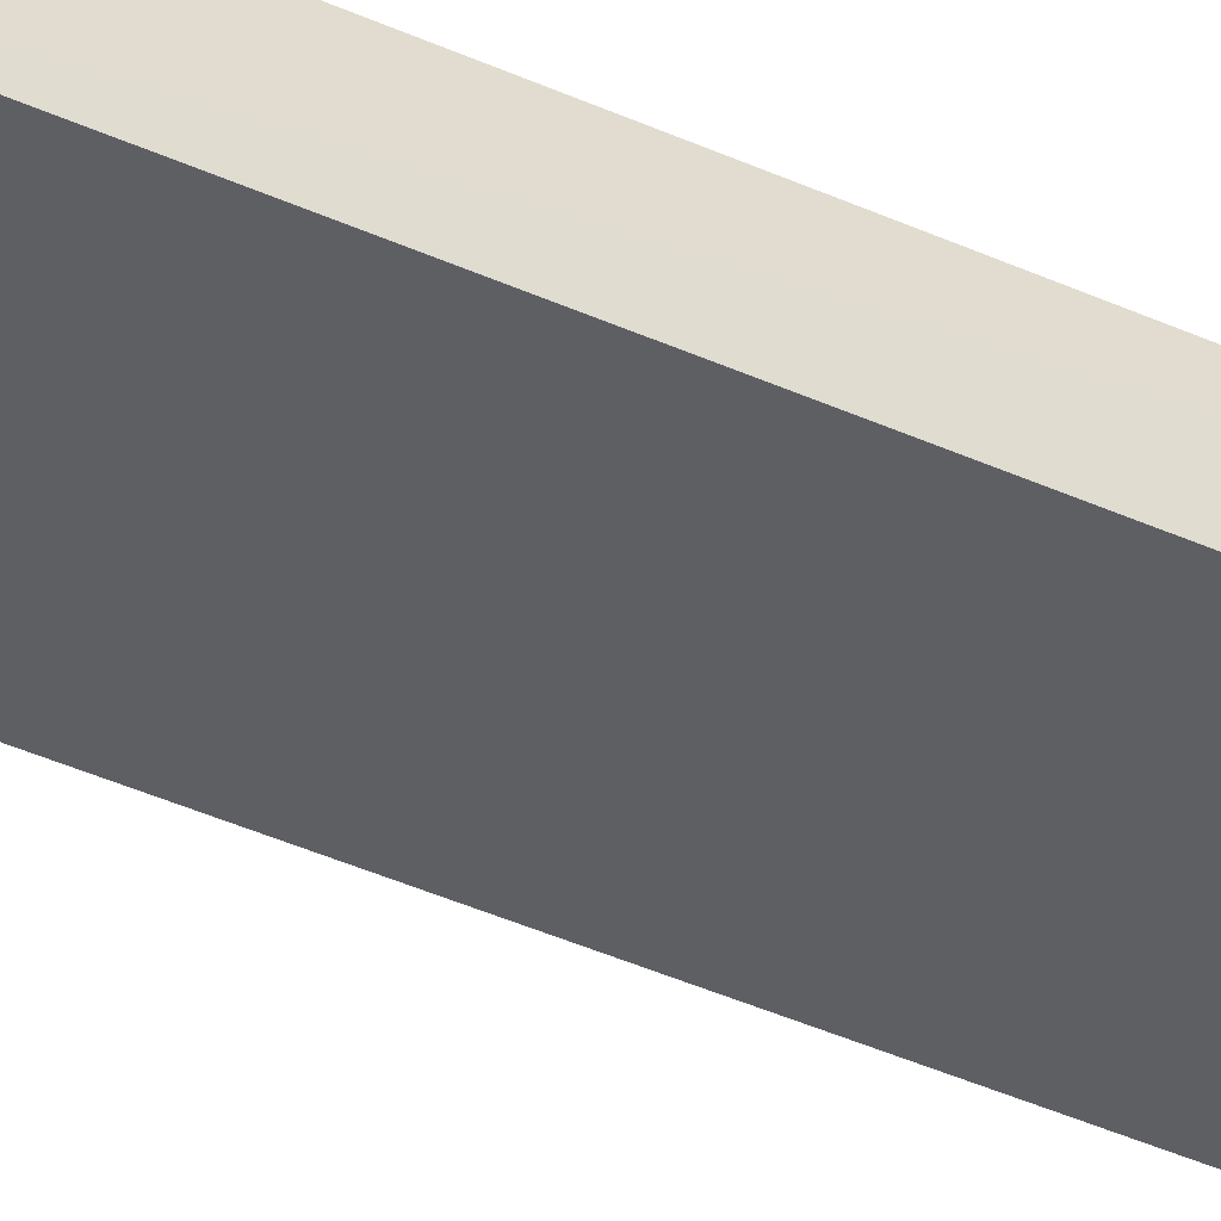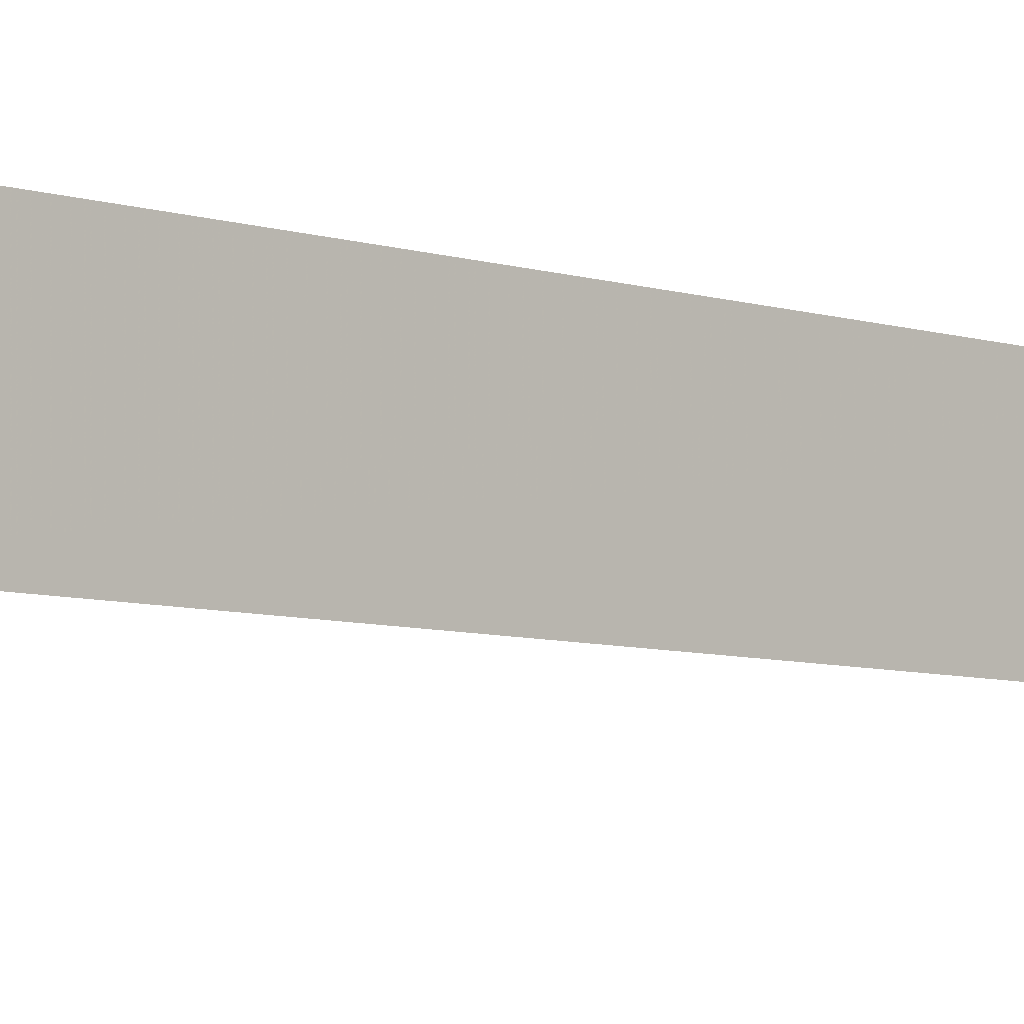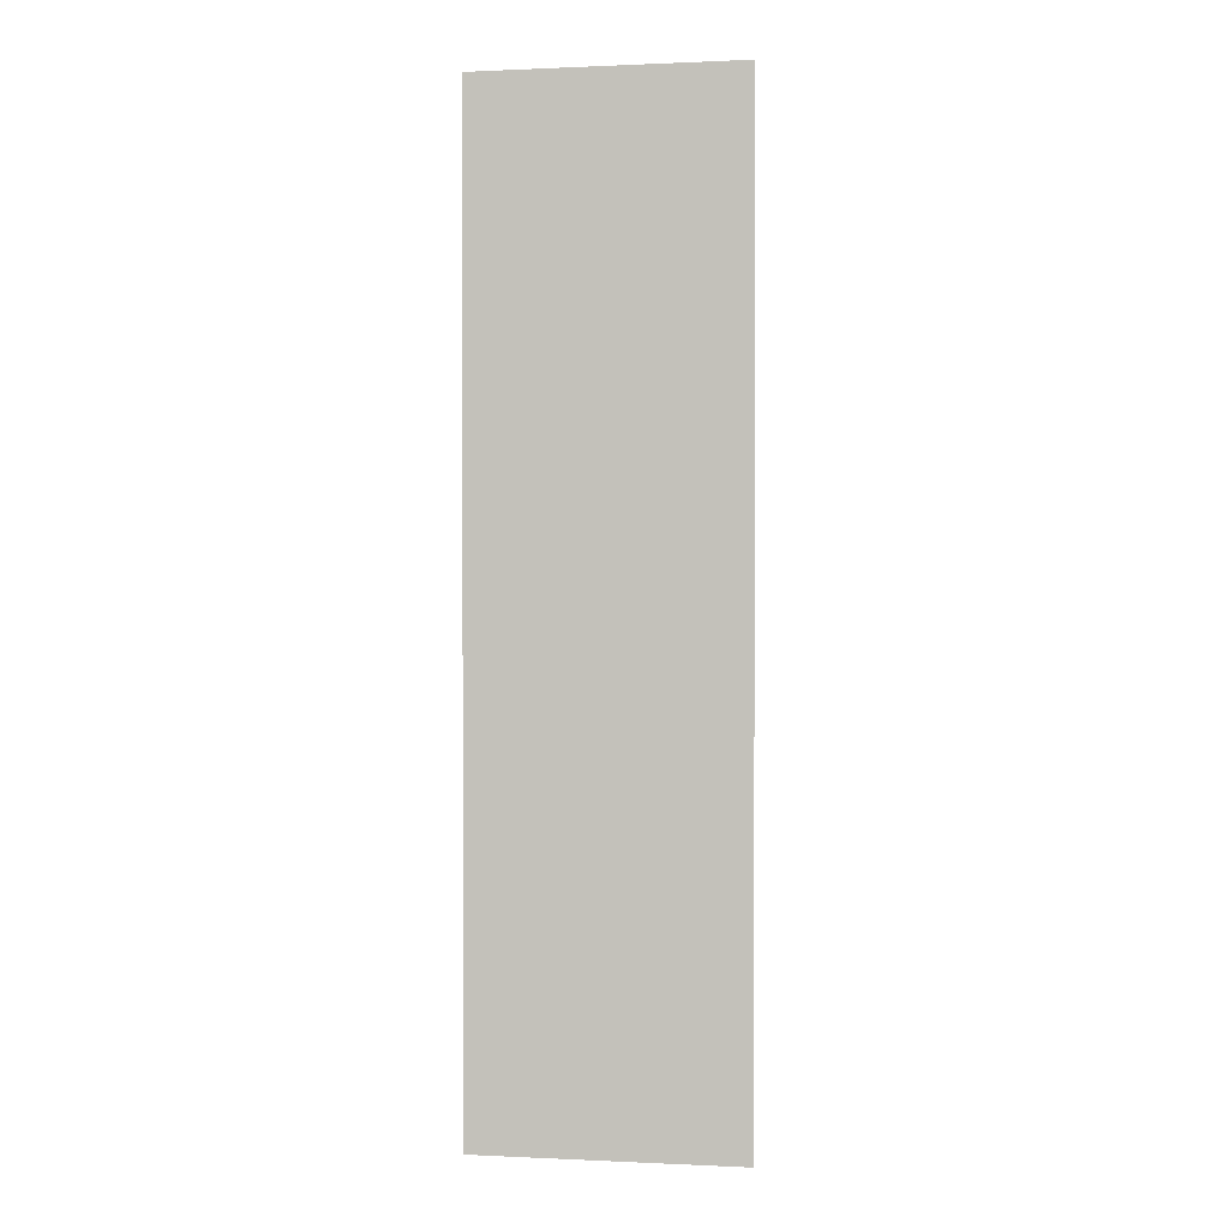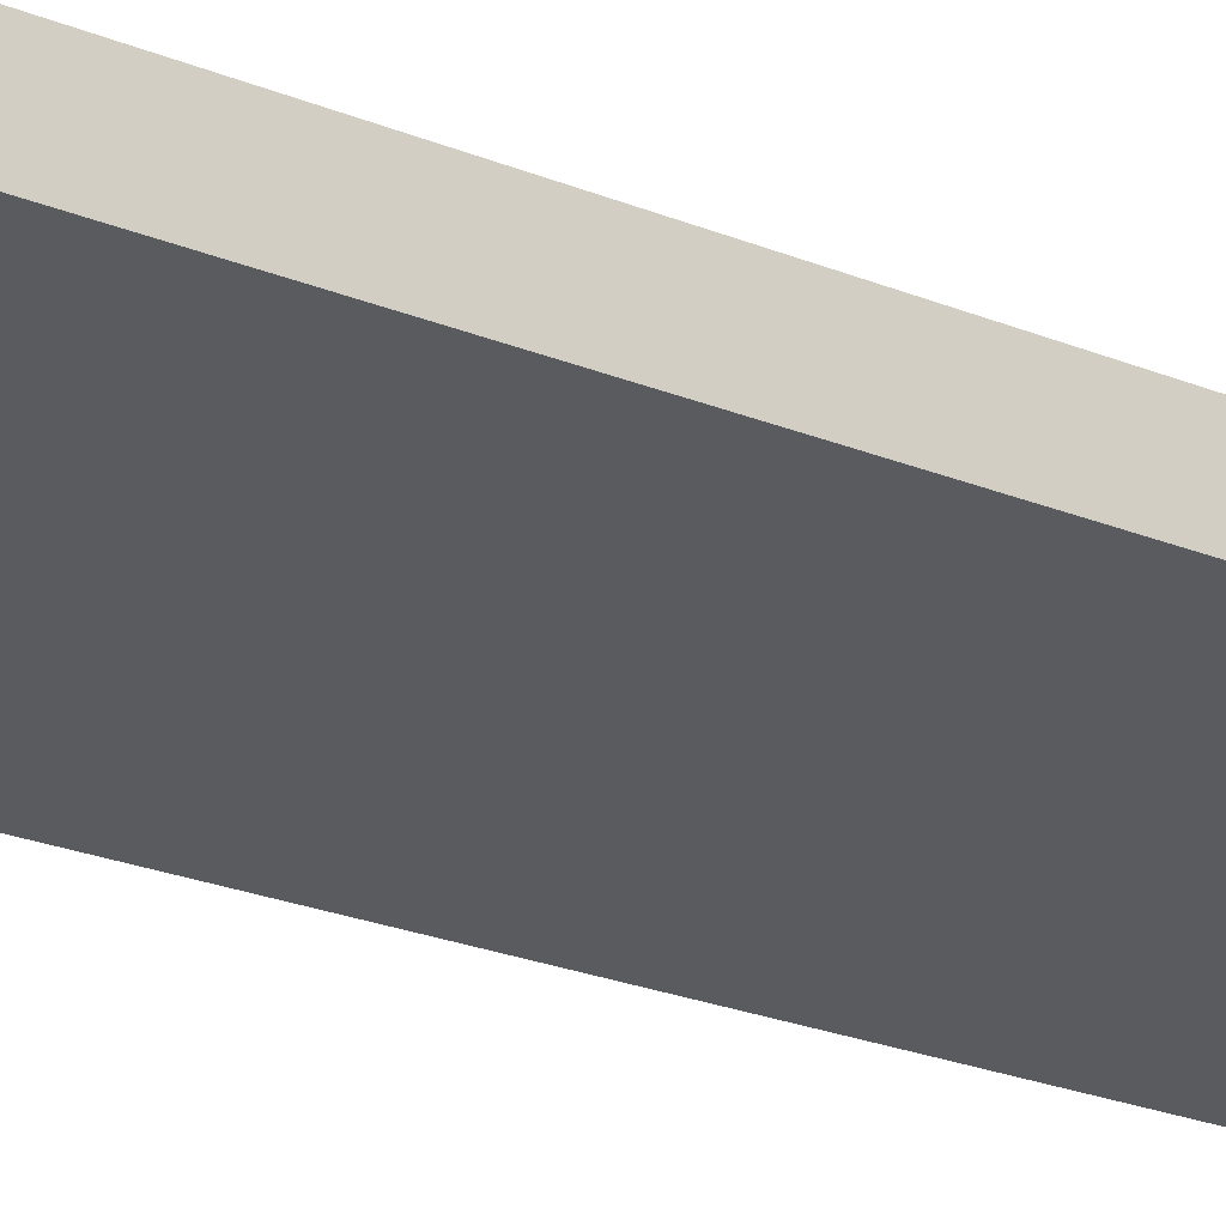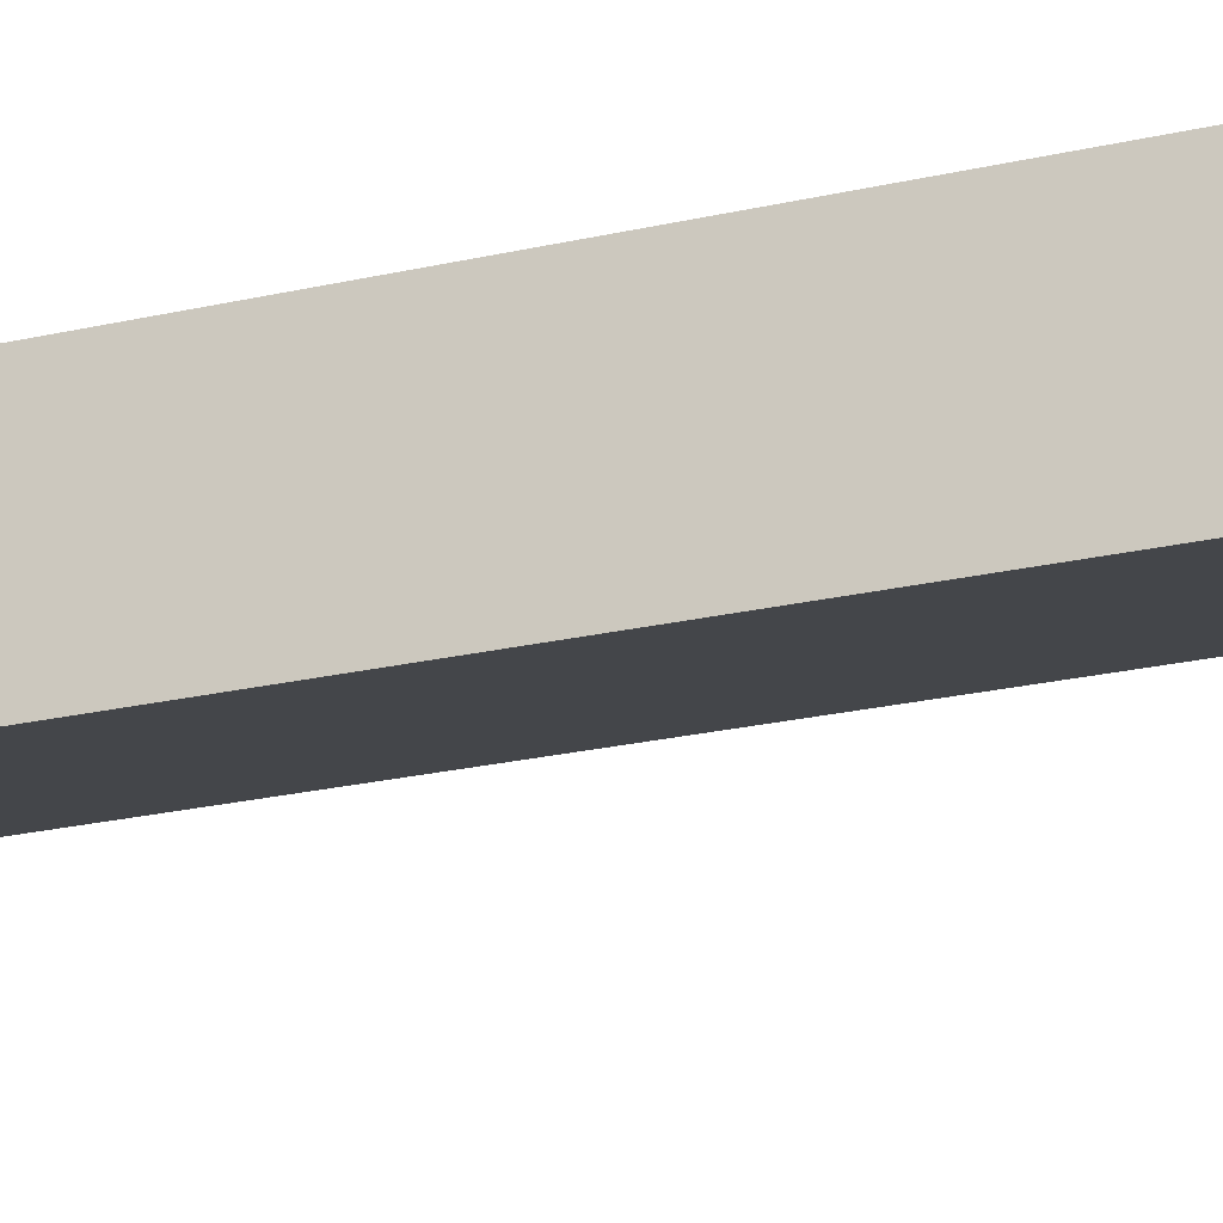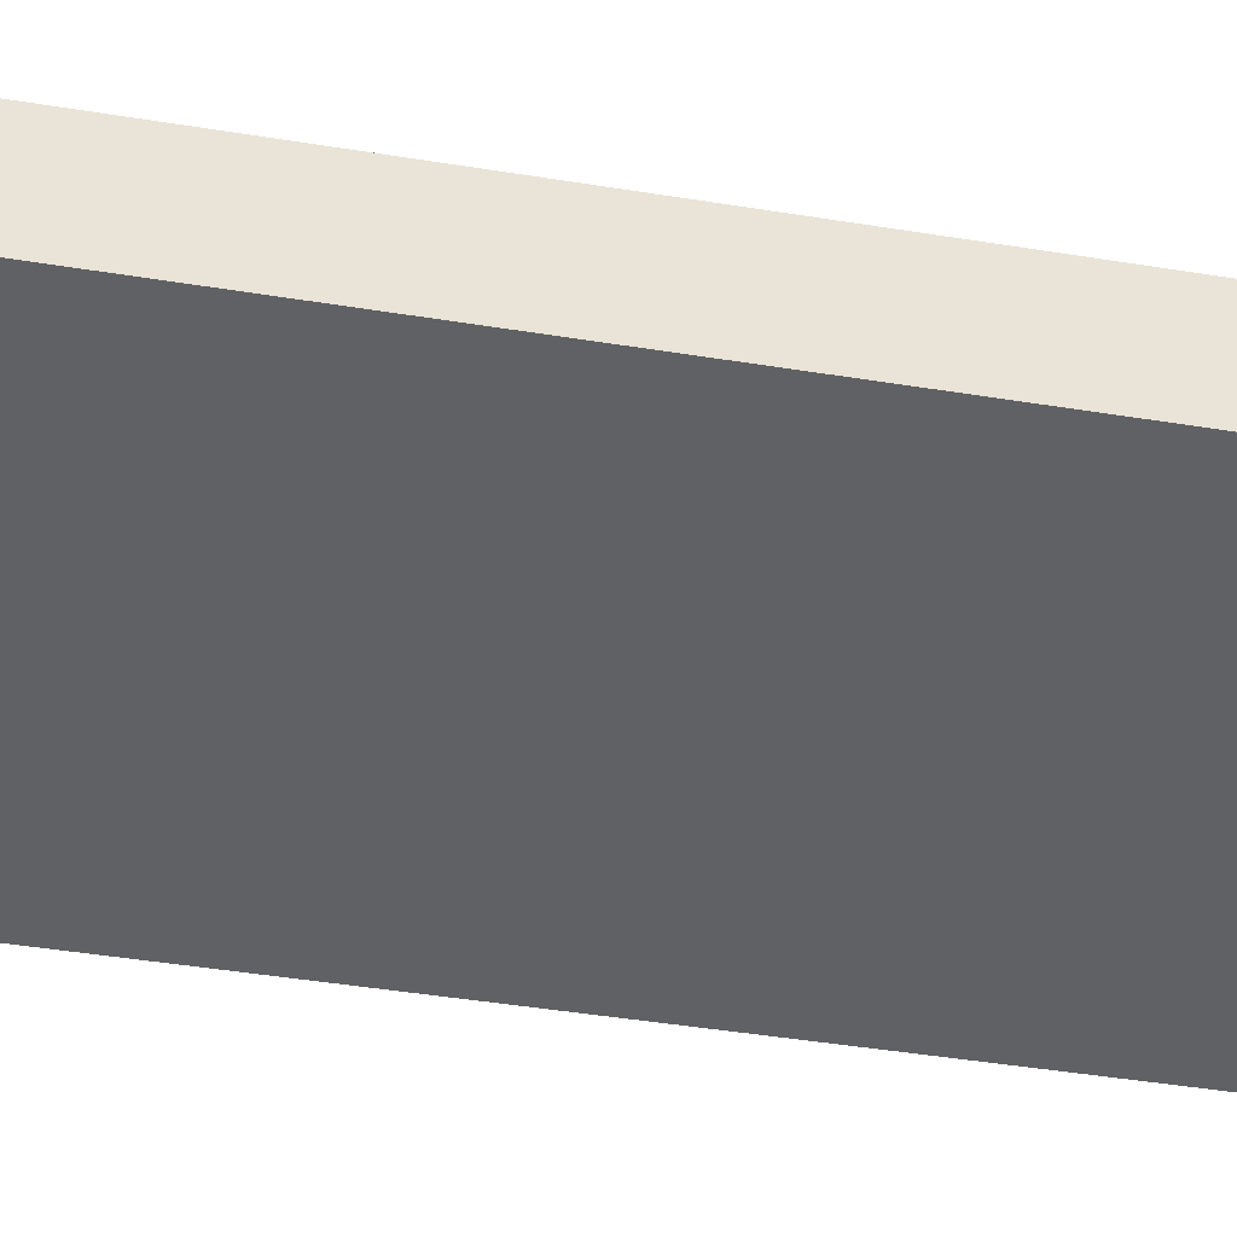
<metadata>
{"format":"obj","ext":"obj","renderer":"f3d","projection":"perspective","resolution":1024,"background":"white","views":[{"elev":-56.3,"azim":-113.6,"up":"+Z"},{"elev":-6.5,"azim":-134.6,"up":"+Z"},{"elev":0.9,"azim":5.7,"up":"+Y"},{"elev":-23.3,"azim":55.0,"up":"+Z"},{"elev":-21.8,"azim":-67.2,"up":"+Z"},{"elev":-34.2,"azim":76.7,"up":"+Z"}]}
</metadata>
<code>
v -0.1591 -0.2265 -0.0603
v -0.1604 -0.2265 -0.08588
v -0.1604 0.2265 -0.08588
v -0.2798 0.2242 -0.06009
v -0.2797 -0.2242 -0.06006
v -0.2798 0.2219 -0.1183
v -0.1591 0.2265 -0.0603
v -0.224 -0.2258 -0.1031
v -0.2241 0.2257 -0.1032
v -0.1783 -0.2265 -0.09075
v -0.2797 -0.2219 -0.1183
v -0.1783 0.2265 -0.09075
f 1 2 3
f 6 3 2
f 6 5 4
f 7 1 3
f 7 5 1
f 7 4 5
f 9 6 4
f 10 2 1
f 10 1 5
f 10 5 8
f 11 8 5
f 11 5 6
f 11 10 8
f 11 6 2
f 11 2 10
f 12 7 3
f 12 3 6
f 12 6 9
f 12 9 4
f 12 4 7

</code>
